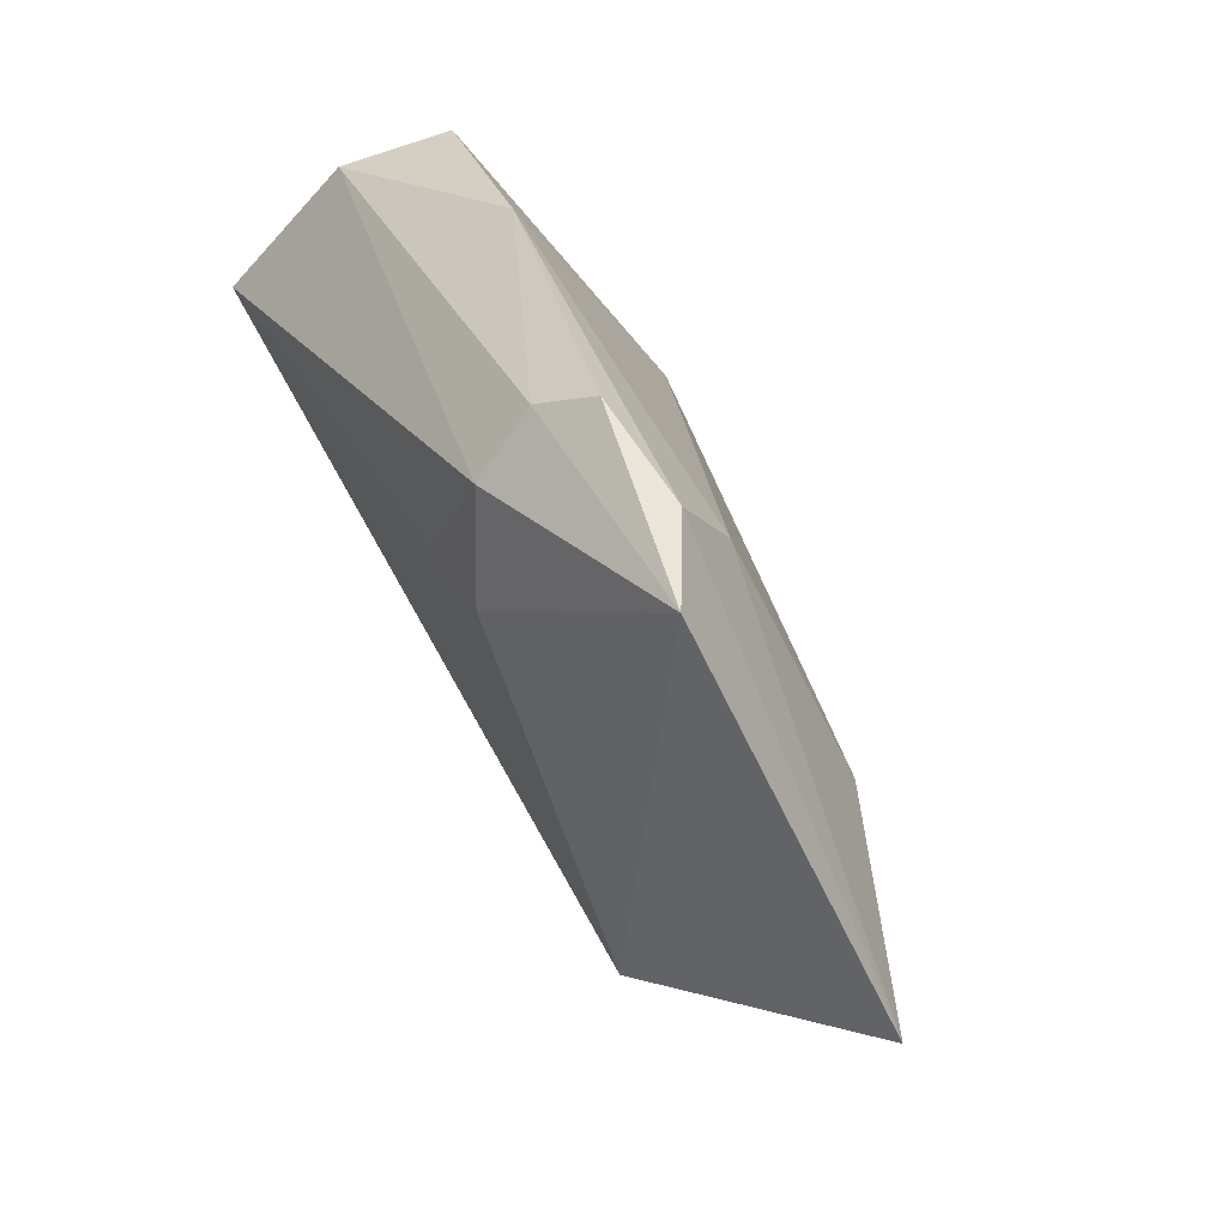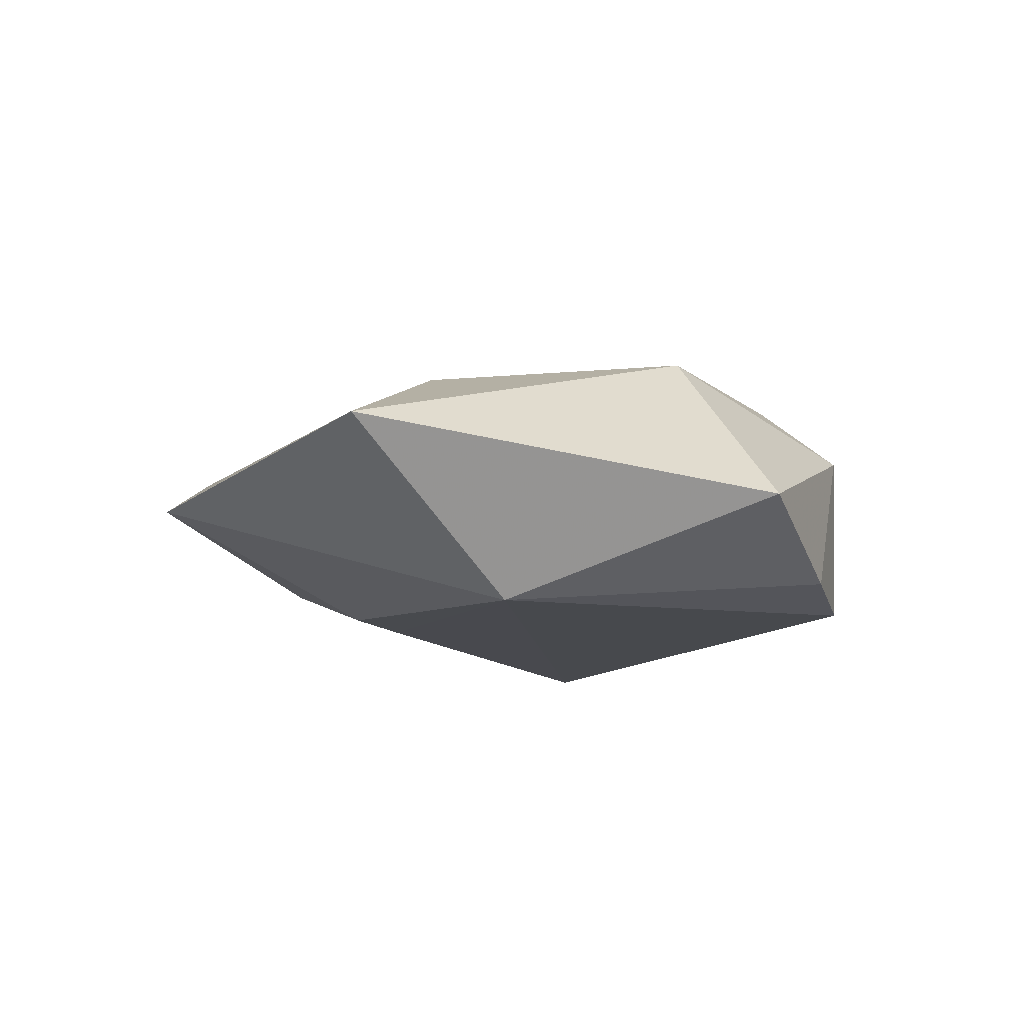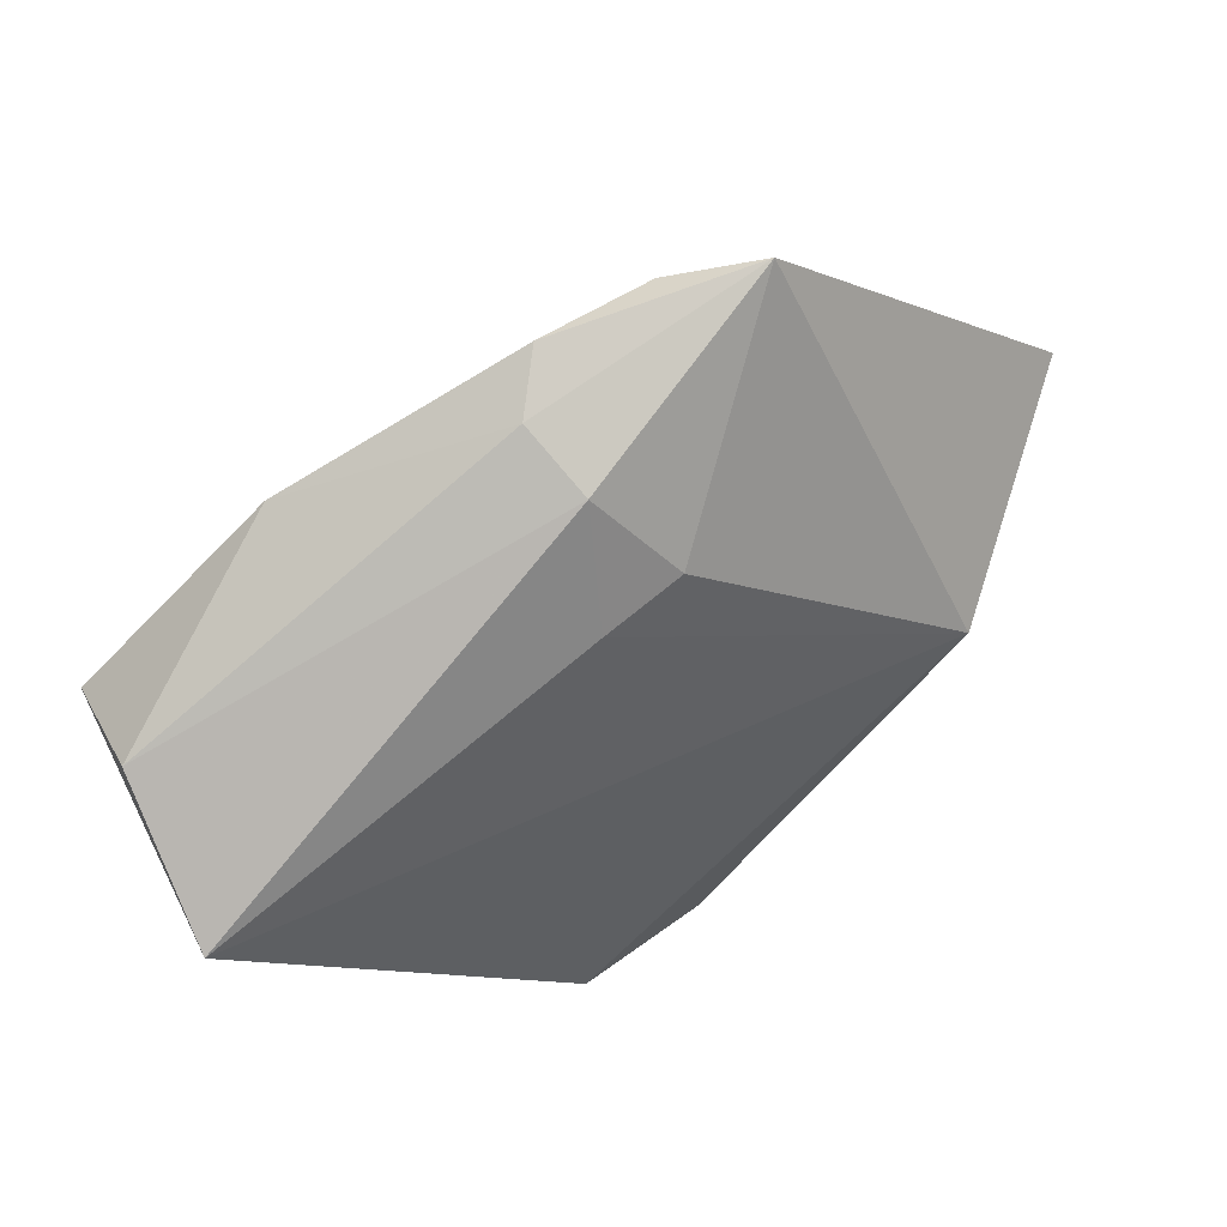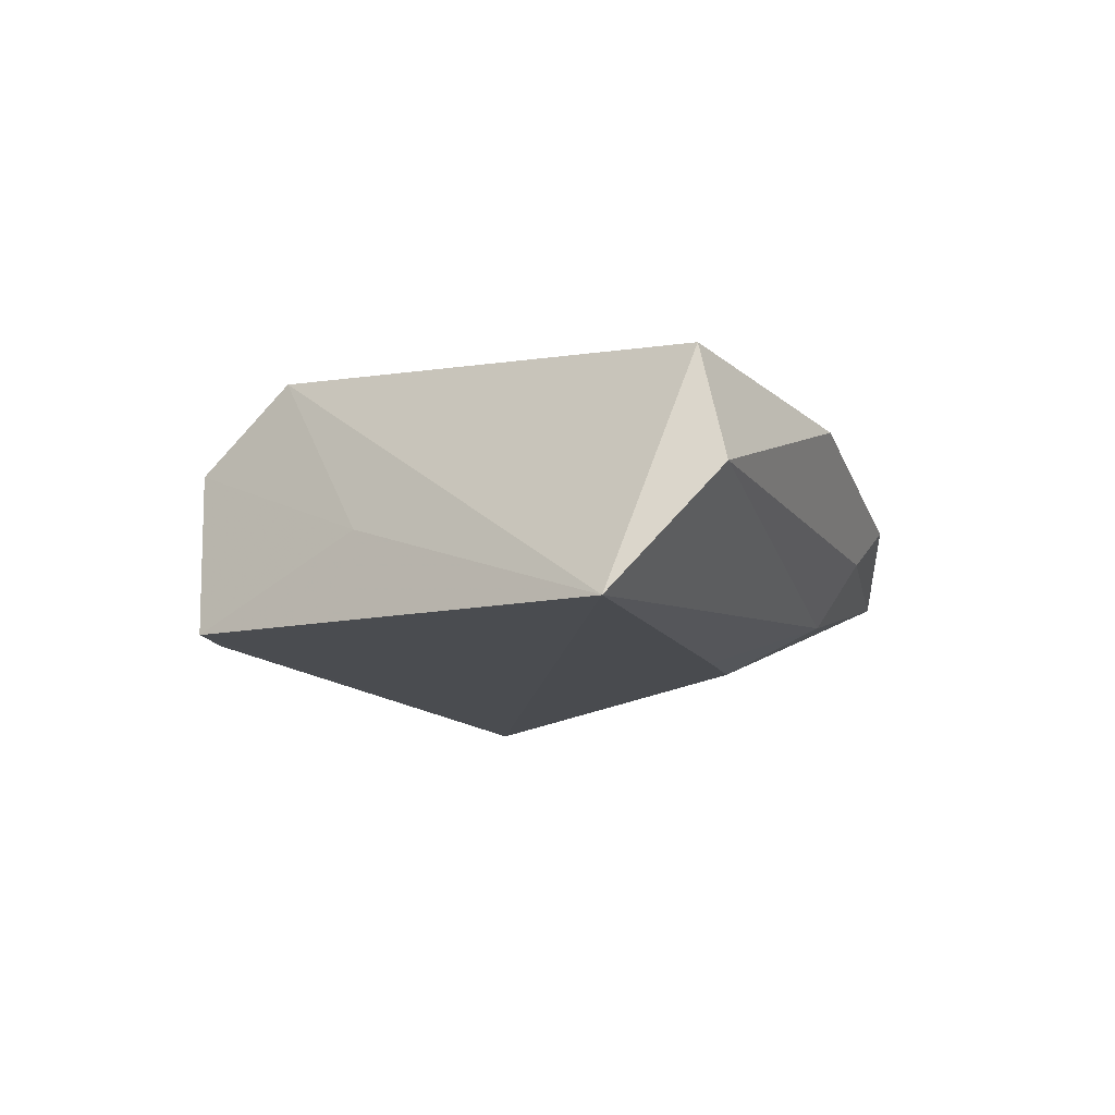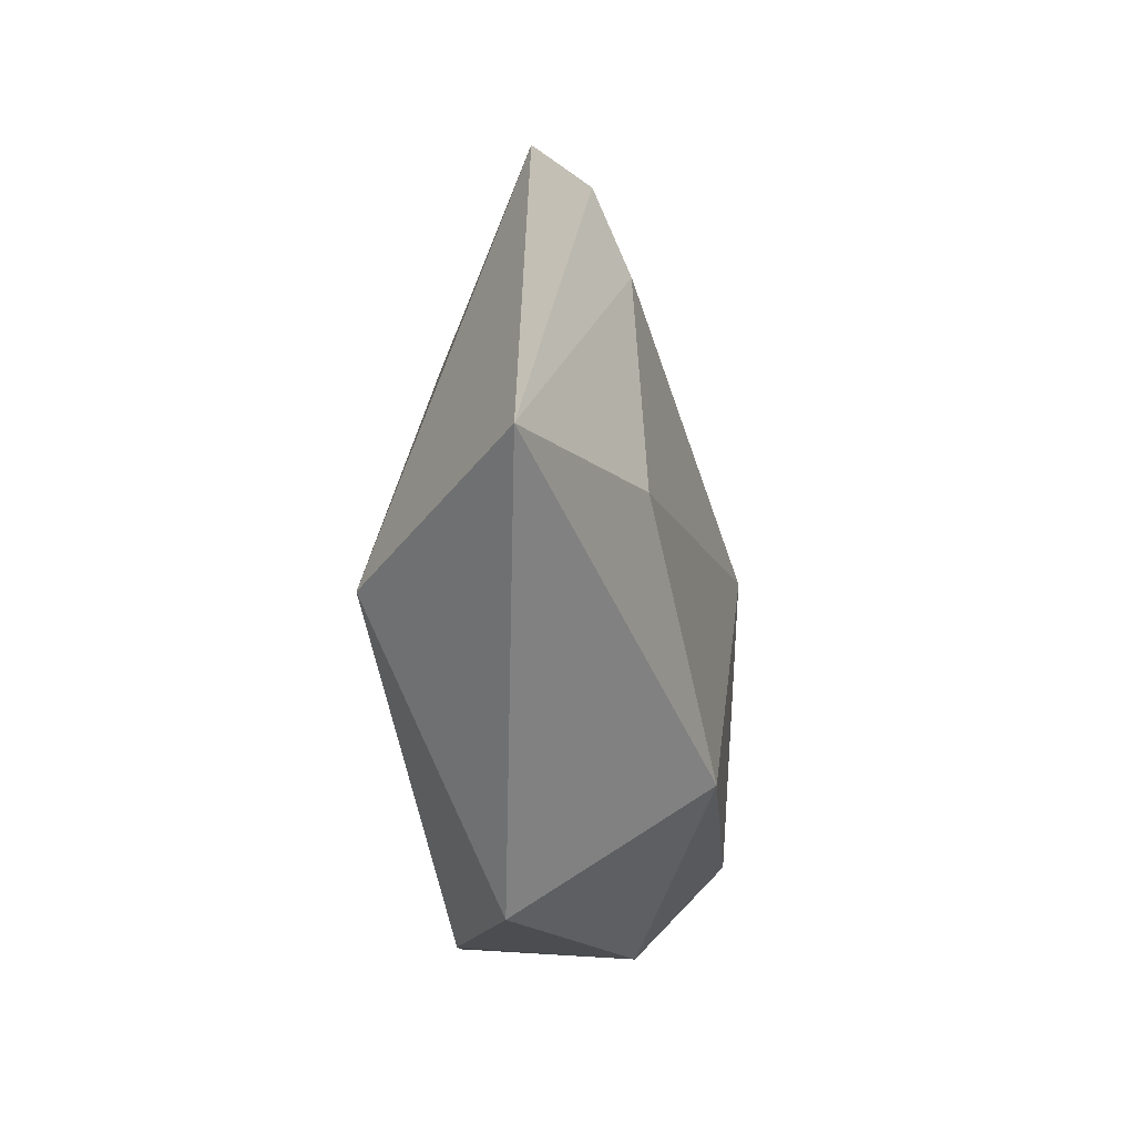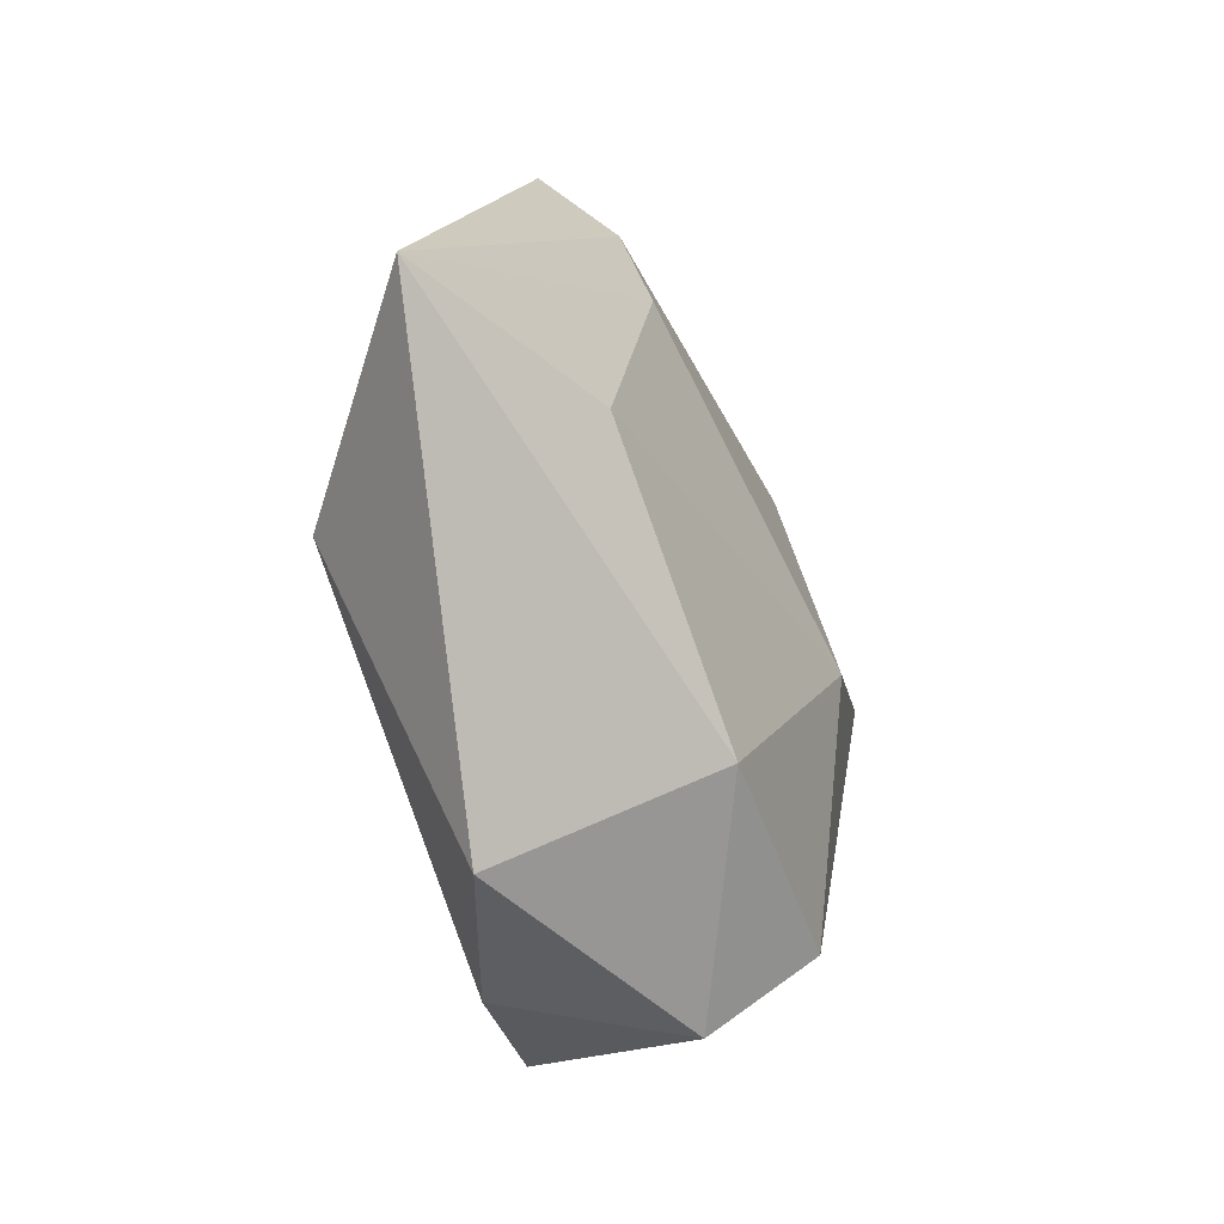
<metadata>
{"format":"obj","ext":"obj","renderer":"f3d","projection":"perspective","resolution":1024,"background":"white","views":[{"elev":71.6,"azim":-118.7,"up":"+Y"},{"elev":-11.0,"azim":-82.7,"up":"+Z"},{"elev":50.1,"azim":152.1,"up":"+Y"},{"elev":-14.9,"azim":83.1,"up":"+Z"},{"elev":-1.7,"azim":-83.2,"up":"+Y"},{"elev":-25.4,"azim":-67.6,"up":"+Y"}]}
</metadata>
<code>
v 0.005781 0.02038 -0.01446
v 0.007332 -0.04236 -0.01291
v -0.0582 0.014 0.002654
v -0.008348 -0.04019 -0.01079
v -0.003373 0.0242 -0.01388
v -0.01166 0.03411 0.009139
v 0.01178 -0.0328 0.01778
v -0.03694 -0.001043 -0.01644
v 0.003495 -0.04276 0.008078
v -0.03256 0.009035 0.01286
v 0.004514 0.03433 -0.009309
v 0.01792 0.0008613 0.01939
v -0.02873 -0.03479 -0.002345
v 0.03004 0.03034 0.008144
v -0.001163 0.007821 -0.01582
v 0.00345 0.04321 0.003584
v 0.05034 0.0004371 -0.01724
v 0.02383 -0.02465 -0.003705
v -0.01959 0.04743 -0.0009464
v 0.007395 0.03894 -0.001701
v -0.01444 -0.02162 0.01861
v -0.01 0.04443 0.004612
v 0.05098 0.01388 -0.002354
v 0.05058 0.01089 0.01087
f 7 17 24
f 12 7 24
f 21 7 12
f 14 12 24
f 21 3 13
f 2 17 18
f 17 7 18
f 24 17 23
f 23 14 24
f 23 20 14
f 9 7 21
f 21 13 9
f 2 18 9
f 9 18 7
f 2 9 4
f 4 9 13
f 8 3 19
f 8 13 3
f 8 4 13
f 2 4 8
f 8 17 2
f 8 15 17
f 12 14 6
f 21 12 10
f 10 3 21
f 12 6 10
f 10 6 3
f 19 20 11
f 11 23 17
f 20 23 11
f 16 20 19
f 14 20 16
f 17 15 1
f 1 11 17
f 15 8 1
f 22 6 14
f 14 16 22
f 22 16 19
f 19 3 22
f 3 6 22
f 5 1 8
f 11 1 5
f 5 8 19
f 19 11 5

</code>
